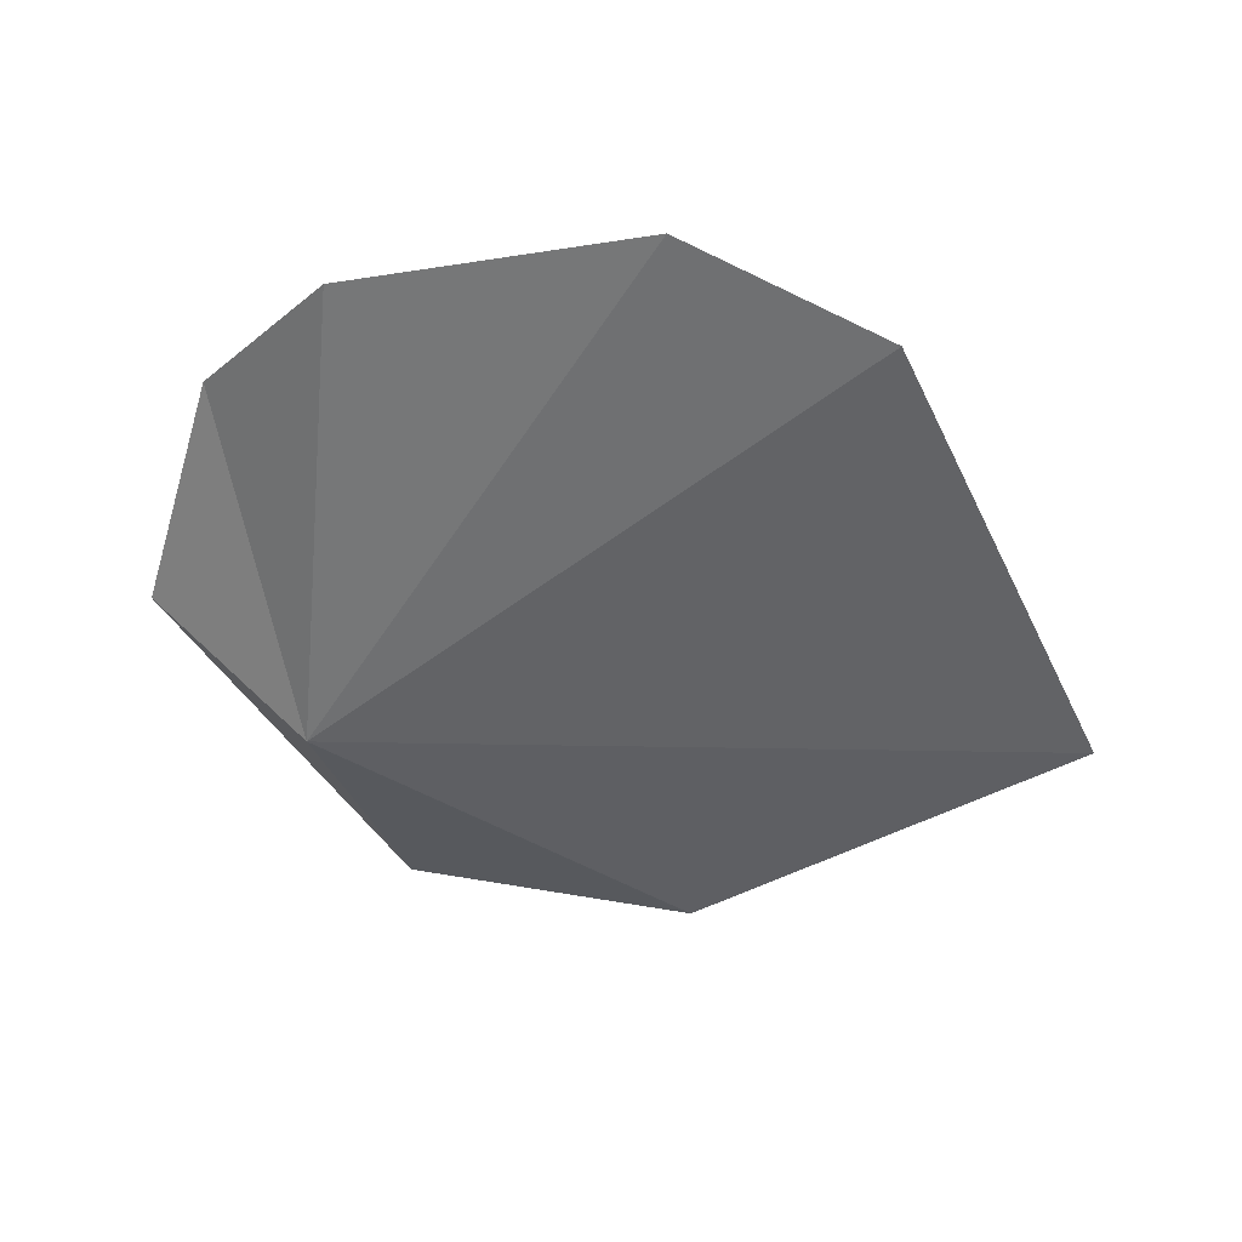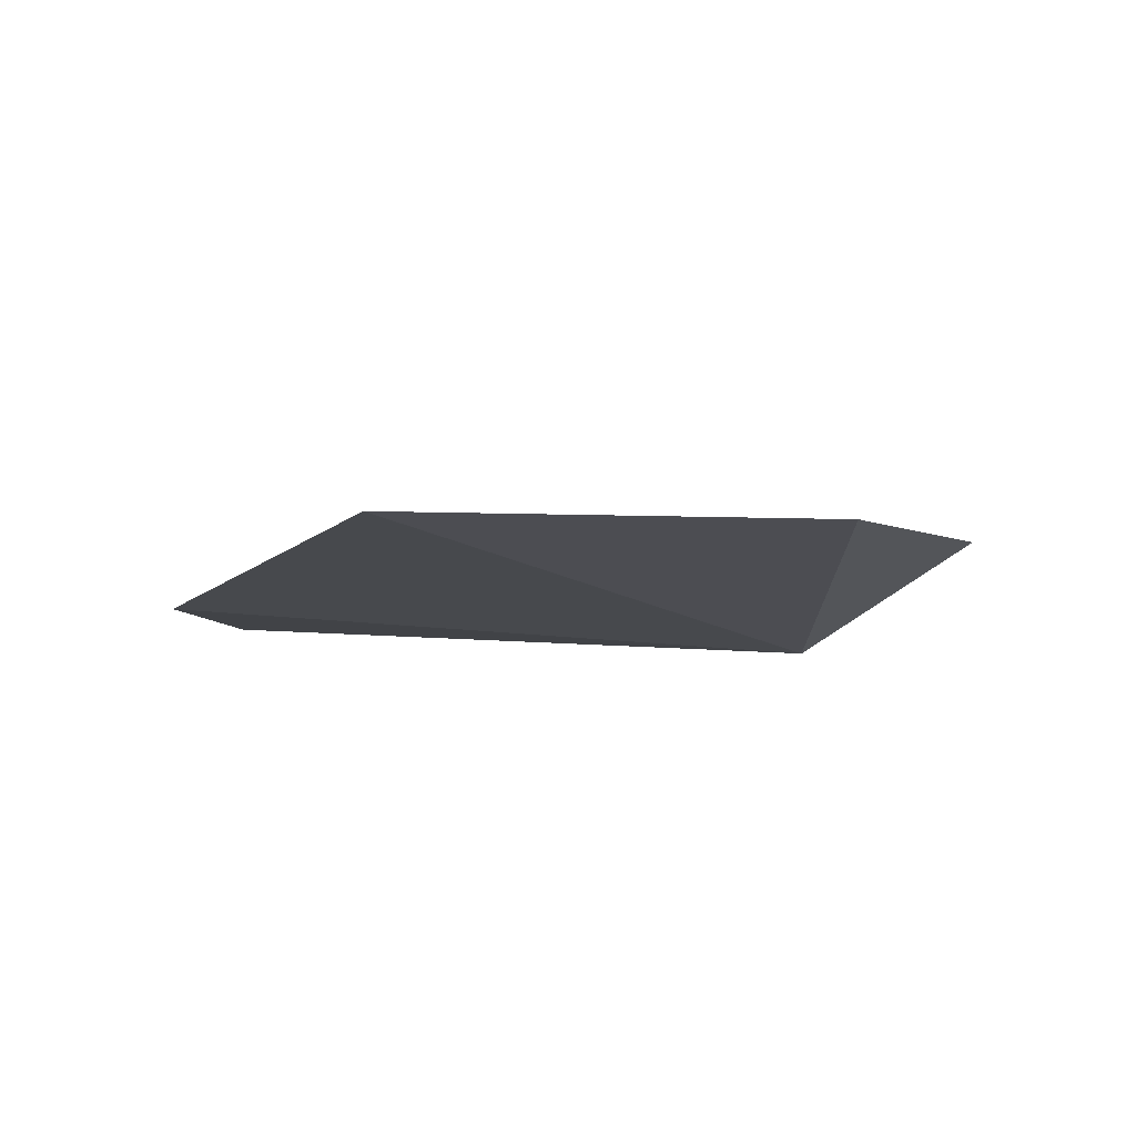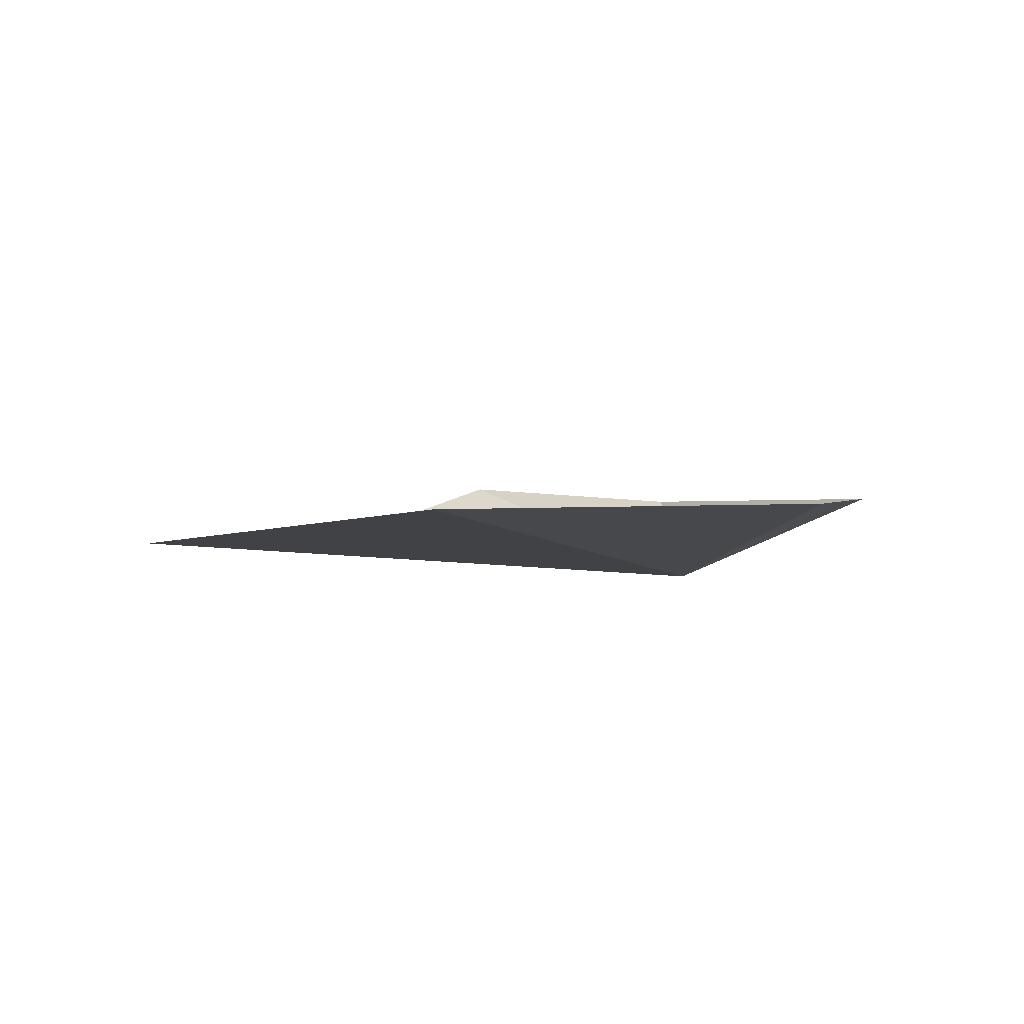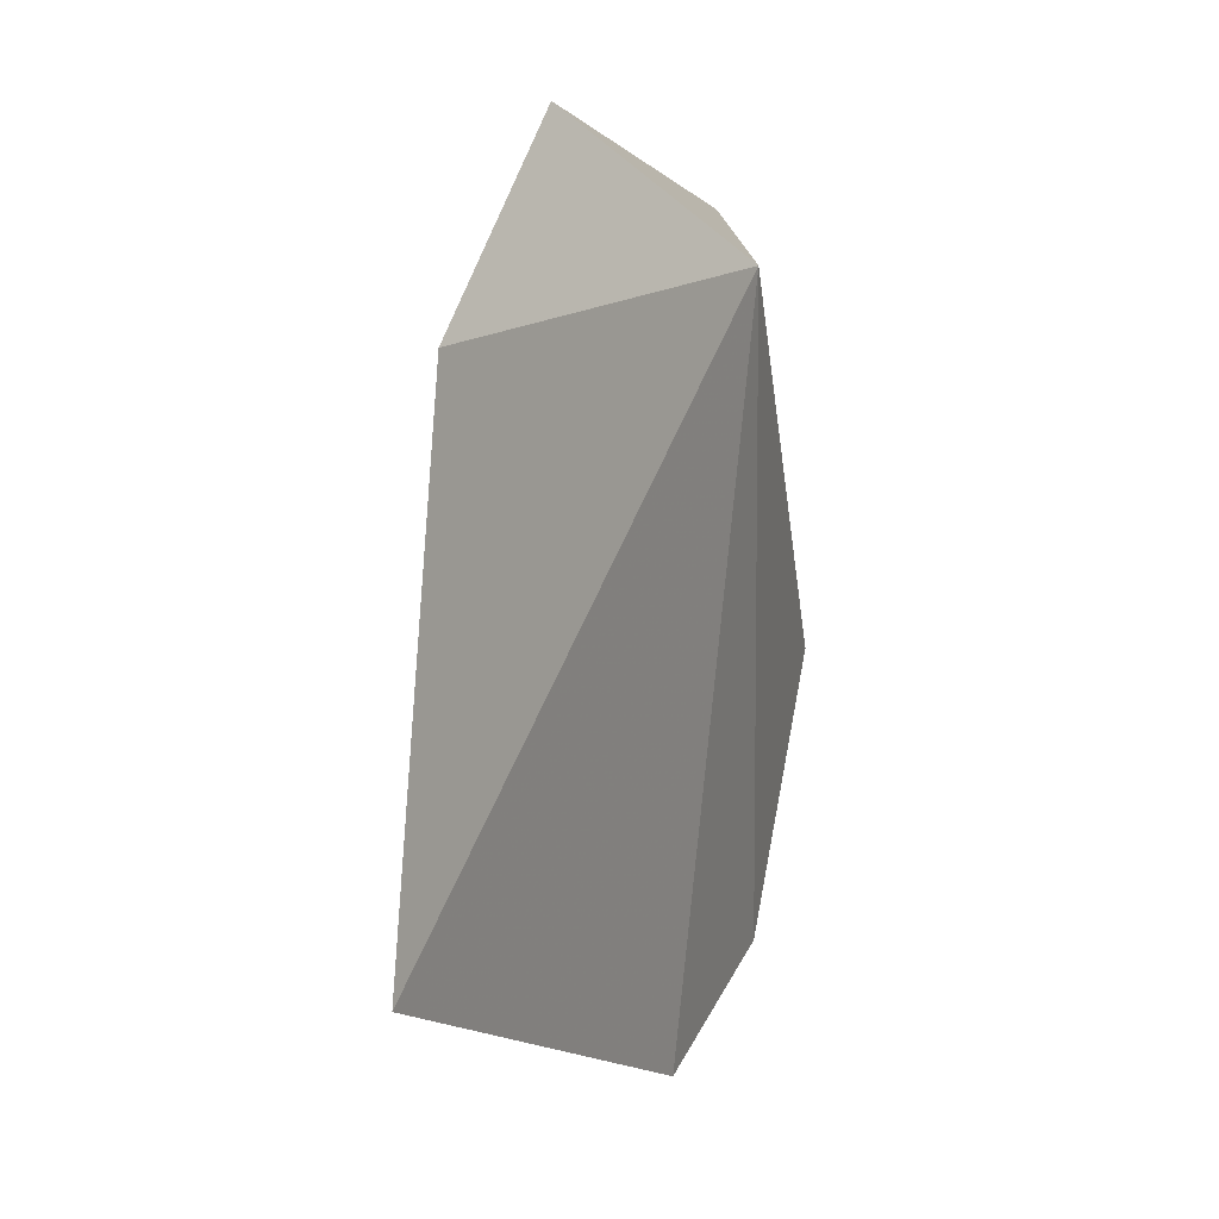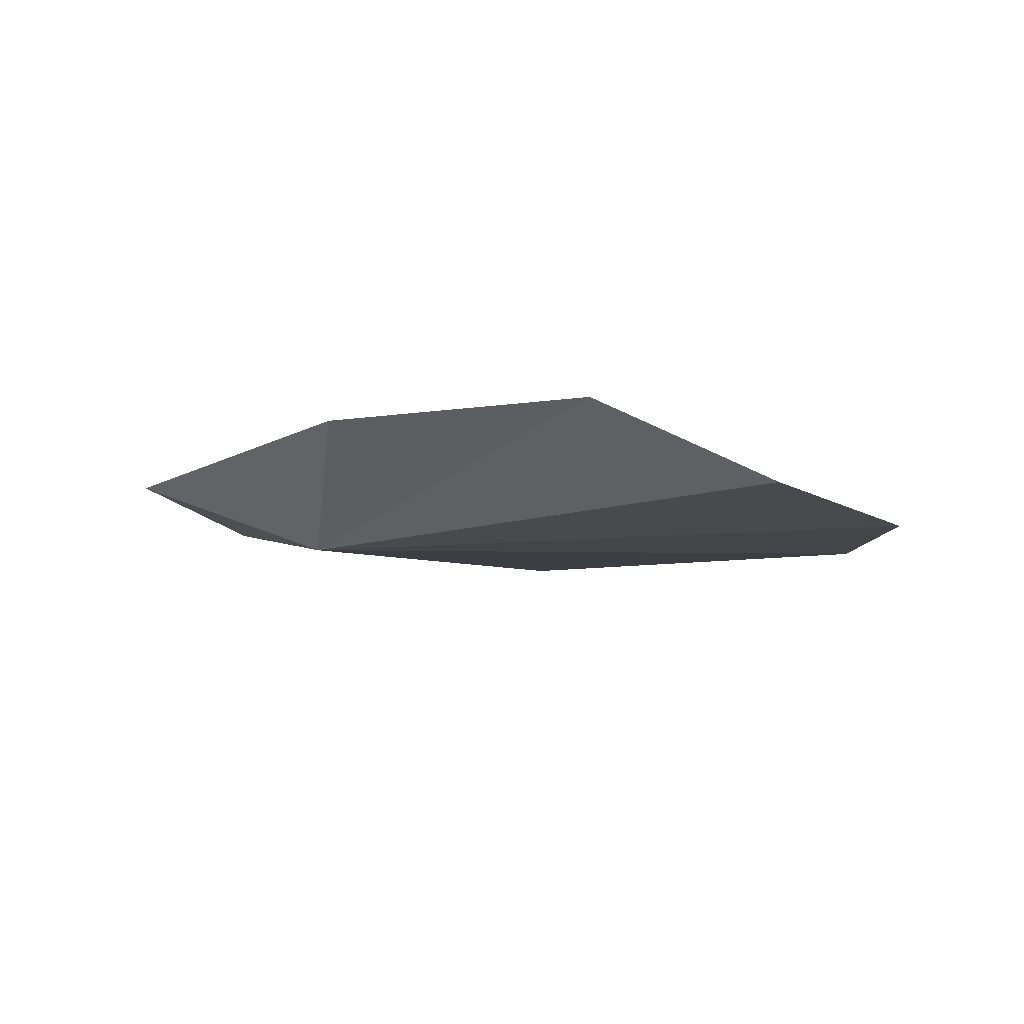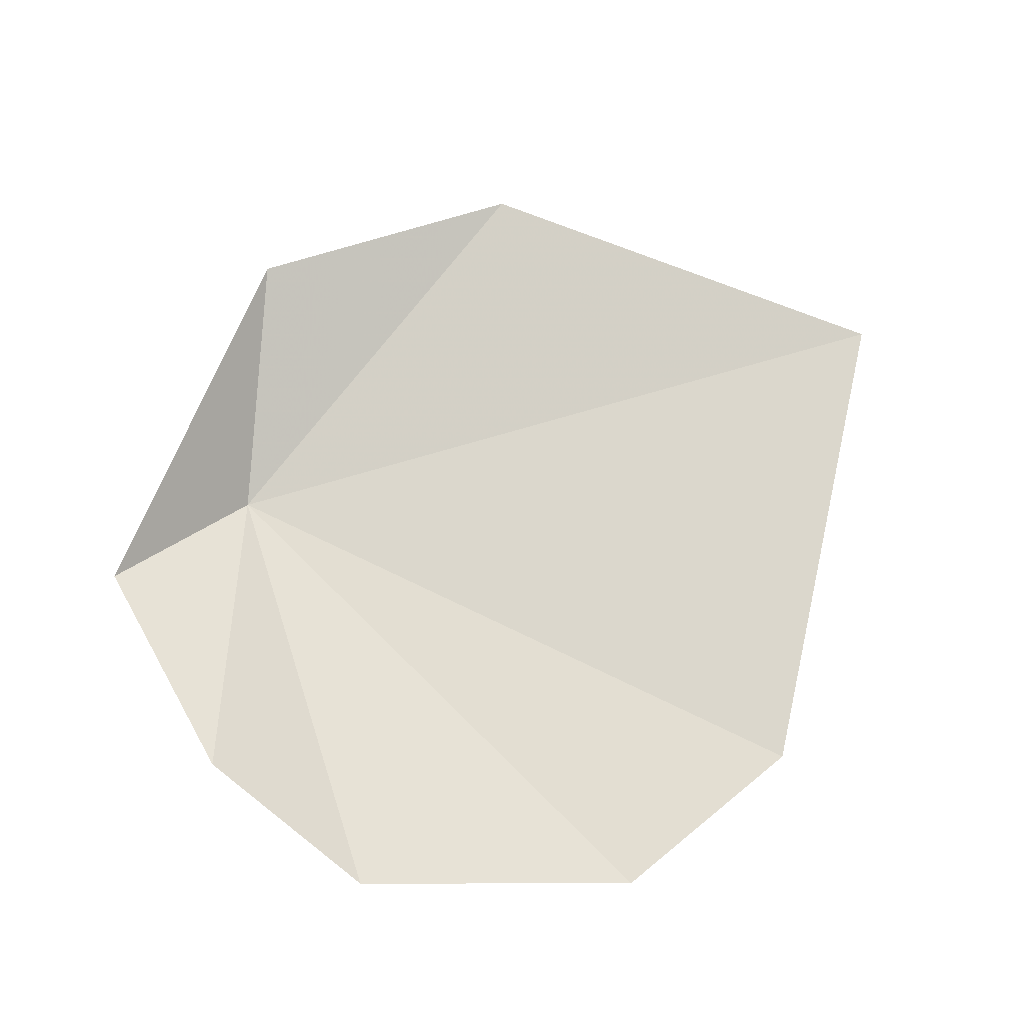
<metadata>
{"format":"obj","ext":"obj","renderer":"f3d","projection":"perspective","resolution":1024,"background":"white","views":[{"elev":-50.5,"azim":-41.2,"up":"+Z"},{"elev":-10.3,"azim":86.5,"up":"+Z"},{"elev":-4.3,"azim":74.2,"up":"+Z"},{"elev":11.4,"azim":114.2,"up":"+Y"},{"elev":-5.8,"azim":-109.6,"up":"+Z"},{"elev":72.2,"azim":-53.6,"up":"+Z"}]}
</metadata>
<code>
v 41.6 37.37 1.006
v 45.43 39.71 2.398
v 38.7 37.95 2.823
v 36.97 30.88 1.932
v 39.96 26.92 1.609
v 49.52 36.96 1.93
v 37 34.16 3.154
v 43.61 26 1.403
v 51.65 29.53 1.522
f 1 3 2
f 1 5 4
f 1 2 6
f 1 4 7
f 1 7 3
f 1 8 5
f 1 6 9
f 1 9 8

</code>
